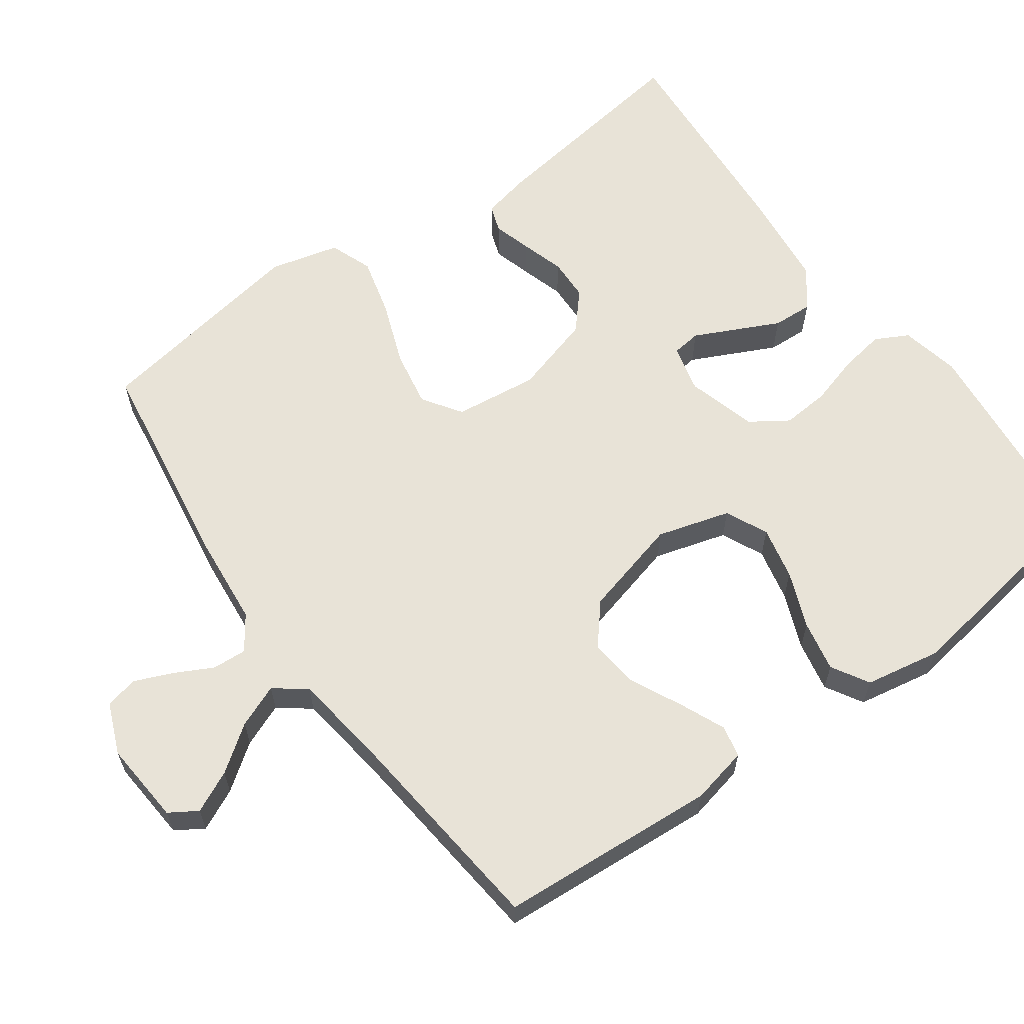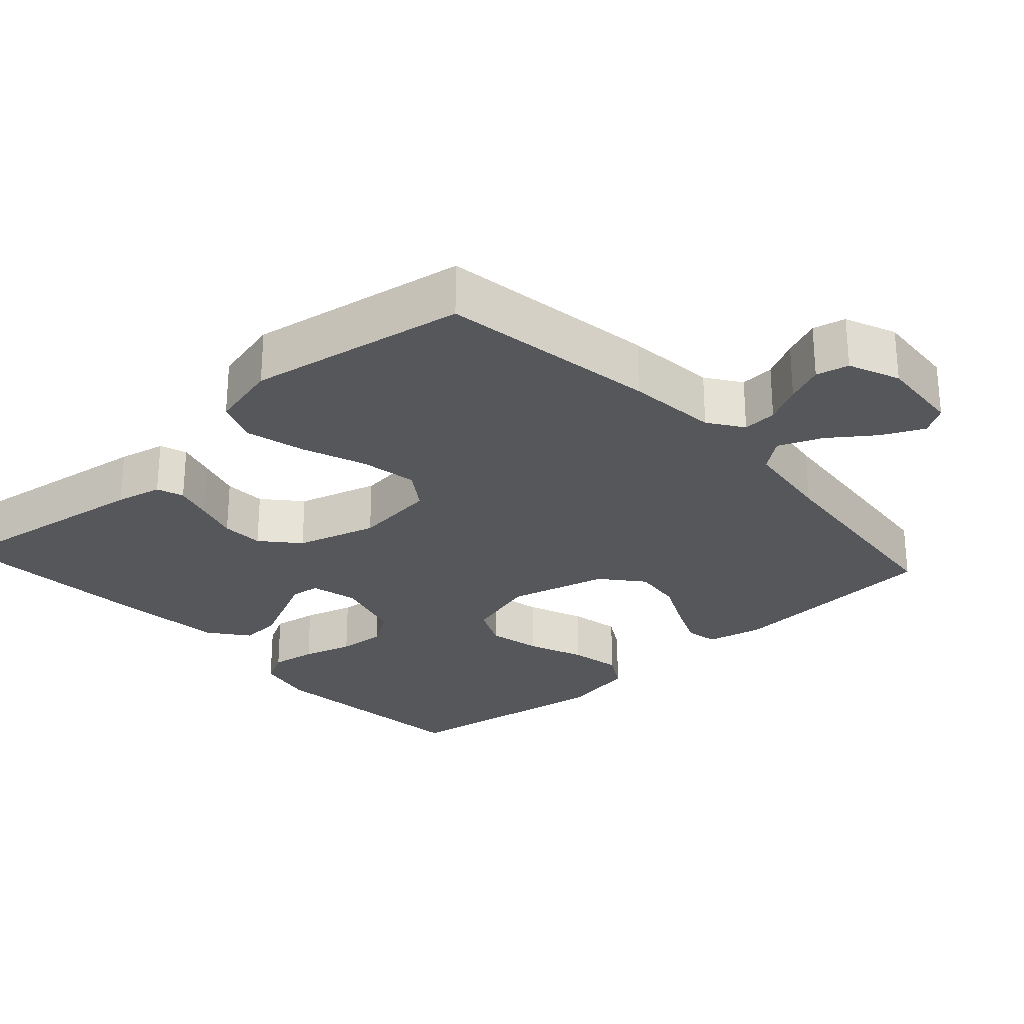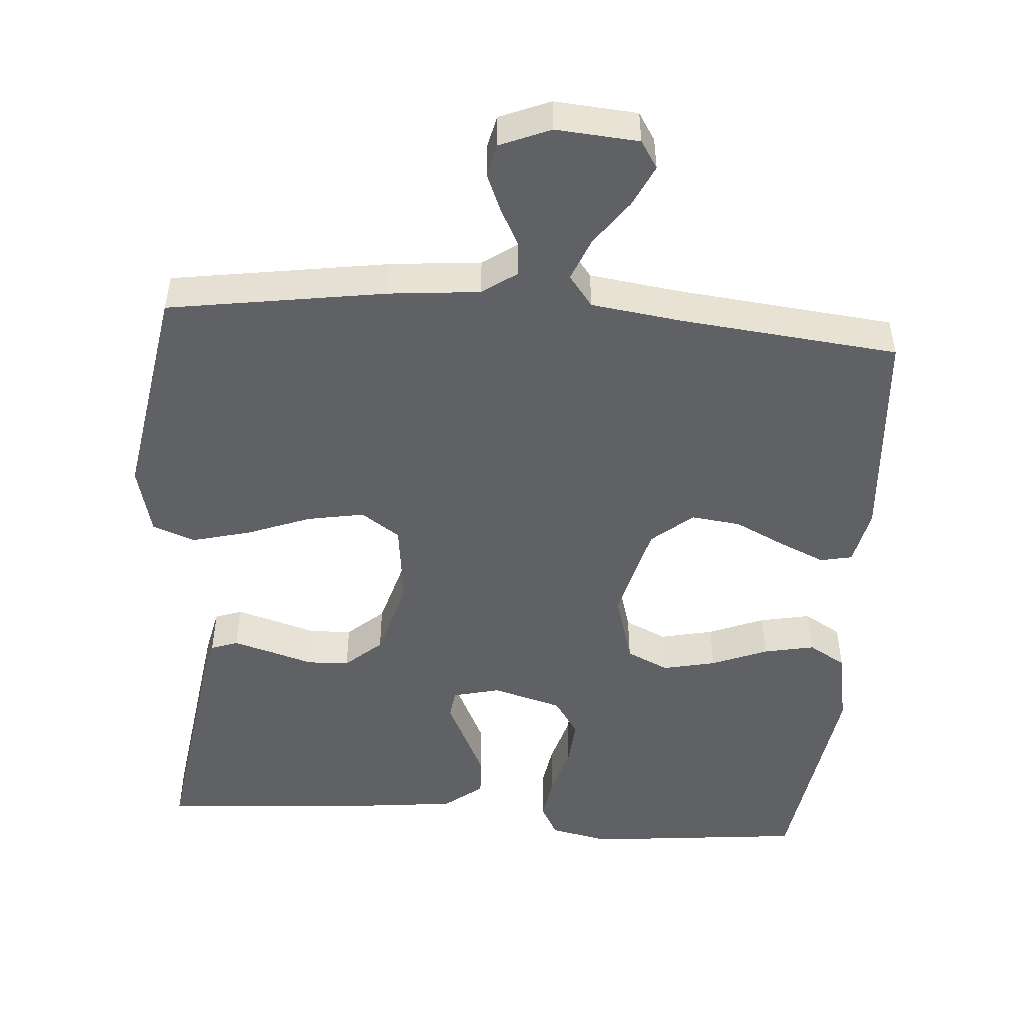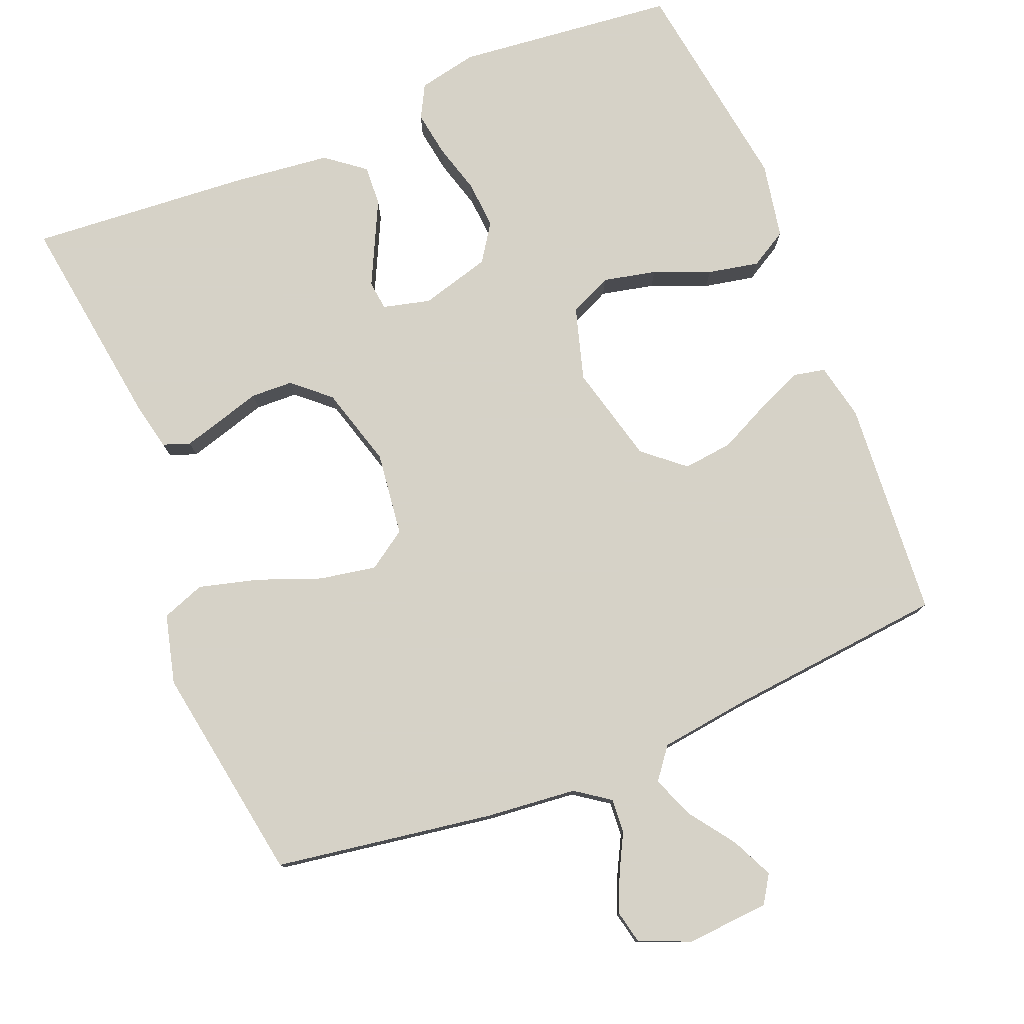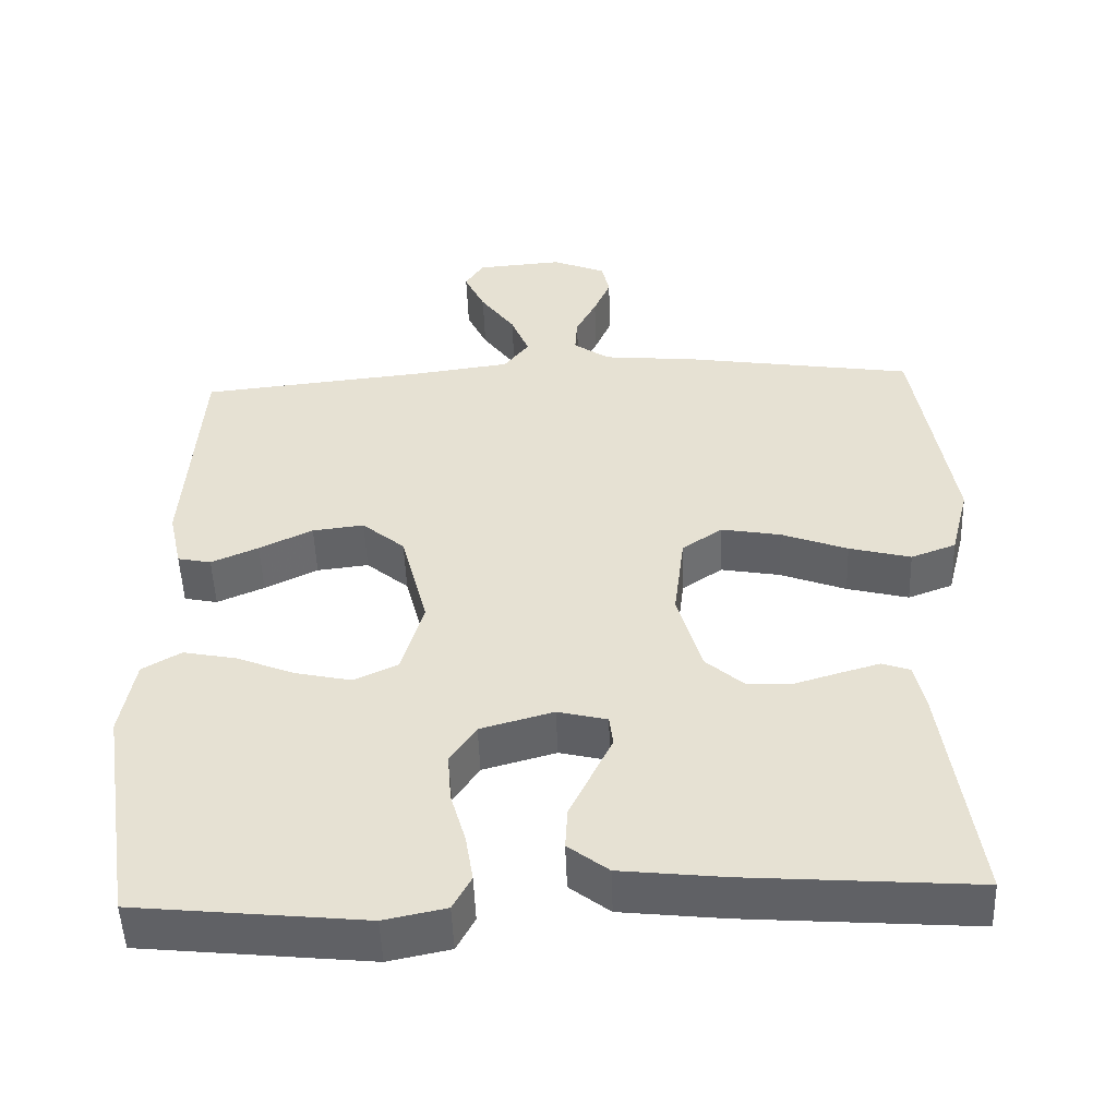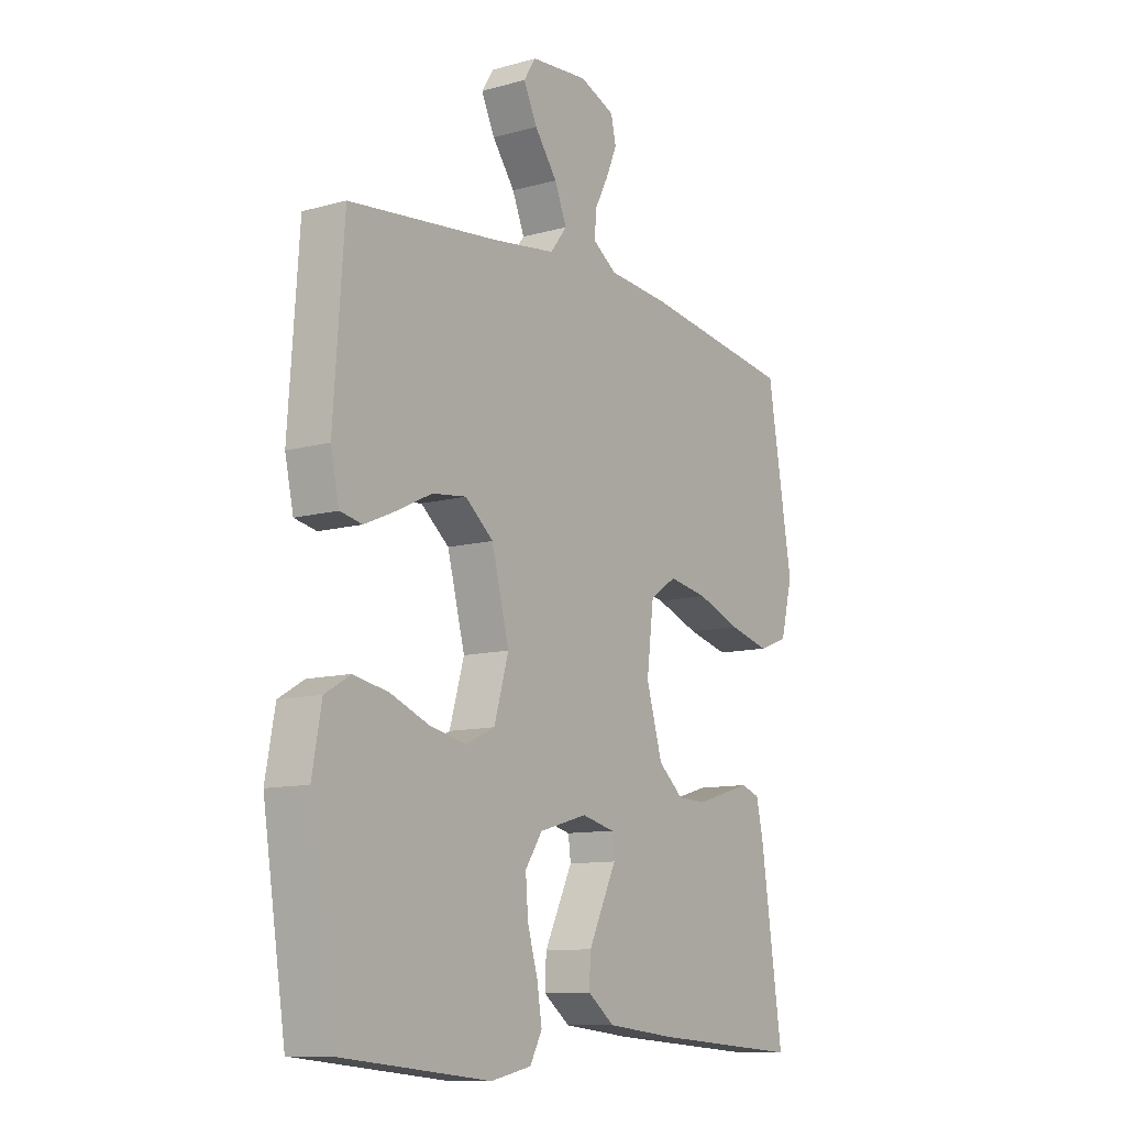
<metadata>
{"format":"obj","ext":"obj","renderer":"f3d","projection":"perspective","resolution":1024,"background":"white","views":[{"elev":62.1,"azim":54.2,"up":"+Y"},{"elev":-26.9,"azim":-47.8,"up":"+Y"},{"elev":-49.4,"azim":-4.3,"up":"+Y"},{"elev":78.5,"azim":-21.9,"up":"+Y"},{"elev":-50.3,"azim":-177.9,"up":"+Z"},{"elev":-10.7,"azim":124.8,"up":"+Z"}]}
</metadata>
<code>
v -0.5 0.07 0.5
v -0.2 0.07 0.546
v -0.075 0.07 0.558
v -0.028 0.07 0.591
v -0.031 0.07 0.638
v -0.058 0.07 0.69
v -0.08 0.07 0.742
v -0.07 0.07 0.787
v 0 0.07 0.816
v 0.114 0.07 0.807
v 0.138 0.07 0.769
v 0.111 0.07 0.712
v 0.066 0.07 0.65
v 0.042 0.07 0.591
v 0.075 0.07 0.548
v 0.2 0.07 0.531
v 0.5 0.07 0.5
v 0.521 0.07 0.2
v 0.504 0.07 0.122
v 0.46 0.07 0.113
v 0.398 0.07 0.14
v 0.328 0.07 0.174
v 0.26 0.07 0.182
v 0.204 0.07 0.135
v 0.169 0.07 0
v 0.198 0.07 -0.1
v 0.256 0.07 -0.127
v 0.329 0.07 -0.111
v 0.406 0.07 -0.08
v 0.476 0.07 -0.066
v 0.527 0.07 -0.096
v 0.546 0.07 -0.2
v 0.5 0.07 -0.5
v 0.2 0.07 -0.531
v 0.119 0.07 -0.514
v 0.095 0.07 -0.469
v 0.105 0.07 -0.407
v 0.125 0.07 -0.338
v 0.13 0.07 -0.273
v 0.096 0.07 -0.222
v 0 0.07 -0.195
v -0.065 0.07 -0.211
v -0.07 0.07 -0.251
v -0.043 0.07 -0.307
v -0.014 0.07 -0.367
v -0.011 0.07 -0.422
v -0.064 0.07 -0.463
v -0.2 0.07 -0.478
v -0.5 0.07 -0.5
v -0.457 0.07 -0.2
v -0.443 0.07 -0.136
v -0.406 0.07 -0.123
v -0.354 0.07 -0.138
v -0.294 0.07 -0.156
v -0.236 0.07 -0.154
v -0.186 0.07 -0.11
v -0.154 0.07 0
v -0.168 0.07 0.115
v -0.221 0.07 0.151
v -0.299 0.07 0.137
v -0.386 0.07 0.104
v -0.467 0.07 0.083
v -0.526 0.07 0.105
v -0.55 0.07 0.2
v -0.5 0 0.5
v -0.2 0 0.546
v -0.075 0 0.558
v -0.028 0 0.591
v -0.031 0 0.638
v -0.058 0 0.69
v -0.08 0 0.742
v -0.07 0 0.787
v 0 0 0.816
v 0.114 0 0.807
v 0.138 0 0.769
v 0.111 0 0.712
v 0.066 0 0.65
v 0.042 0 0.591
v 0.075 0 0.548
v 0.2 0 0.531
v 0.5 0 0.5
v 0.521 0 0.2
v 0.504 0 0.122
v 0.46 0 0.113
v 0.398 0 0.14
v 0.328 0 0.174
v 0.26 0 0.182
v 0.204 0 0.135
v 0.169 0 0
v 0.198 0 -0.1
v 0.256 0 -0.127
v 0.329 0 -0.111
v 0.406 0 -0.08
v 0.476 0 -0.066
v 0.527 0 -0.096
v 0.546 0 -0.2
v 0.5 0 -0.5
v 0.2 0 -0.531
v 0.119 0 -0.514
v 0.095 0 -0.469
v 0.105 0 -0.407
v 0.125 0 -0.338
v 0.13 0 -0.273
v 0.096 0 -0.222
v 0 0 -0.195
v -0.065 0 -0.211
v -0.07 0 -0.251
v -0.043 0 -0.307
v -0.014 0 -0.367
v -0.011 0 -0.422
v -0.064 0 -0.463
v -0.2 0 -0.478
v -0.5 0 -0.5
v -0.457 0 -0.2
v -0.443 0 -0.136
v -0.406 0 -0.123
v -0.354 0 -0.138
v -0.294 0 -0.156
v -0.236 0 -0.154
v -0.186 0 -0.11
v -0.154 0 0
v -0.168 0 0.115
v -0.221 0 0.151
v -0.299 0 0.137
v -0.386 0 0.104
v -0.467 0 0.083
v -0.526 0 0.105
v -0.55 0 0.2
f 1 2 3
f 64 1 3
f 63 64 3
f 62 63 3
f 61 62 3
f 60 61 3
f 59 60 3 4
f 58 59 4
f 57 58 4
f 52 53 54
f 51 52 54
f 50 51 54
f 49 50 54
f 48 49 54
f 47 48 54
f 46 47 54
f 45 46 54
f 44 45 54
f 43 44 54 55
f 42 43 55 56
f 36 37 38
f 35 36 38
f 34 35 38
f 33 34 38
f 32 33 38
f 31 32 38
f 30 31 38
f 29 30 38
f 28 29 38
f 27 28 38 39
f 26 27 39 40
f 20 21 22
f 19 20 22
f 18 19 22
f 17 18 22
f 16 17 22
f 15 16 22 23
f 14 15 23 24
f 11 12 13
f 10 11 13
f 9 10 13
f 8 9 13
f 7 8 13
f 6 7 13
f 5 6 13
f 4 5 13 14
f 14 24 25
f 4 14 25
f 57 4 25
f 57 25 26
f 56 57 26
f 42 56 26
f 41 42 26
f 26 40 41
f 67 66 65
f 67 65 128
f 67 128 127
f 67 127 126
f 67 126 125
f 67 125 124
f 68 67 124 123
f 68 123 122
f 68 122 121
f 118 117 116
f 118 116 115
f 118 115 114
f 118 114 113
f 118 113 112
f 118 112 111
f 118 111 110
f 118 110 109
f 118 109 108
f 119 118 108 107
f 120 119 107 106
f 102 101 100
f 102 100 99
f 102 99 98
f 102 98 97
f 102 97 96
f 102 96 95
f 102 95 94
f 102 94 93
f 102 93 92
f 103 102 92 91
f 104 103 91 90
f 86 85 84
f 86 84 83
f 86 83 82
f 86 82 81
f 86 81 80
f 87 86 80 79
f 88 87 79 78
f 77 76 75
f 77 75 74
f 77 74 73
f 77 73 72
f 77 72 71
f 77 71 70
f 77 70 69
f 78 77 69 68
f 89 88 78
f 89 78 68
f 89 68 121
f 90 89 121
f 90 121 120
f 90 120 106
f 90 106 105
f 105 104 90
f 1 65 66 2
f 2 66 67 3
f 3 67 68 4
f 4 68 69 5
f 5 69 70 6
f 6 70 71 7
f 7 71 72 8
f 8 72 73 9
f 9 73 74 10
f 10 74 75 11
f 11 75 76 12
f 12 76 77 13
f 13 77 78 14
f 14 78 79 15
f 15 79 80 16
f 16 80 81 17
f 17 81 82 18
f 18 82 83 19
f 19 83 84 20
f 20 84 85 21
f 21 85 86 22
f 22 86 87 23
f 23 87 88 24
f 24 88 89 25
f 25 89 90 26
f 26 90 91 27
f 27 91 92 28
f 28 92 93 29
f 29 93 94 30
f 30 94 95 31
f 31 95 96 32
f 32 96 97 33
f 33 97 98 34
f 34 98 99 35
f 35 99 100 36
f 36 100 101 37
f 37 101 102 38
f 38 102 103 39
f 39 103 104 40
f 40 104 105 41
f 41 105 106 42
f 42 106 107 43
f 43 107 108 44
f 44 108 109 45
f 45 109 110 46
f 46 110 111 47
f 47 111 112 48
f 48 112 113 49
f 49 113 114 50
f 50 114 115 51
f 51 115 116 52
f 52 116 117 53
f 53 117 118 54
f 54 118 119 55
f 55 119 120 56
f 56 120 121 57
f 57 121 122 58
f 58 122 123 59
f 59 123 124 60
f 60 124 125 61
f 61 125 126 62
f 62 126 127 63
f 63 127 128 64
f 64 128 65 1

</code>
